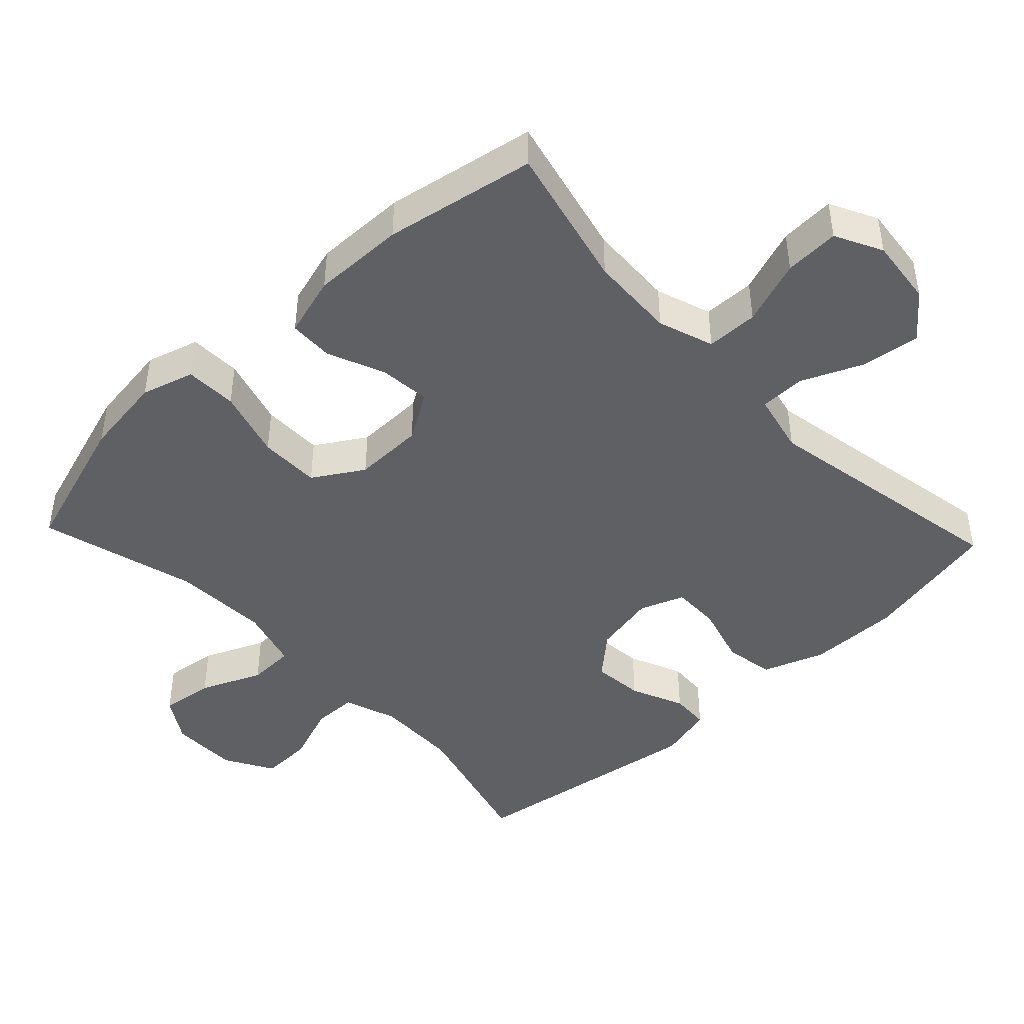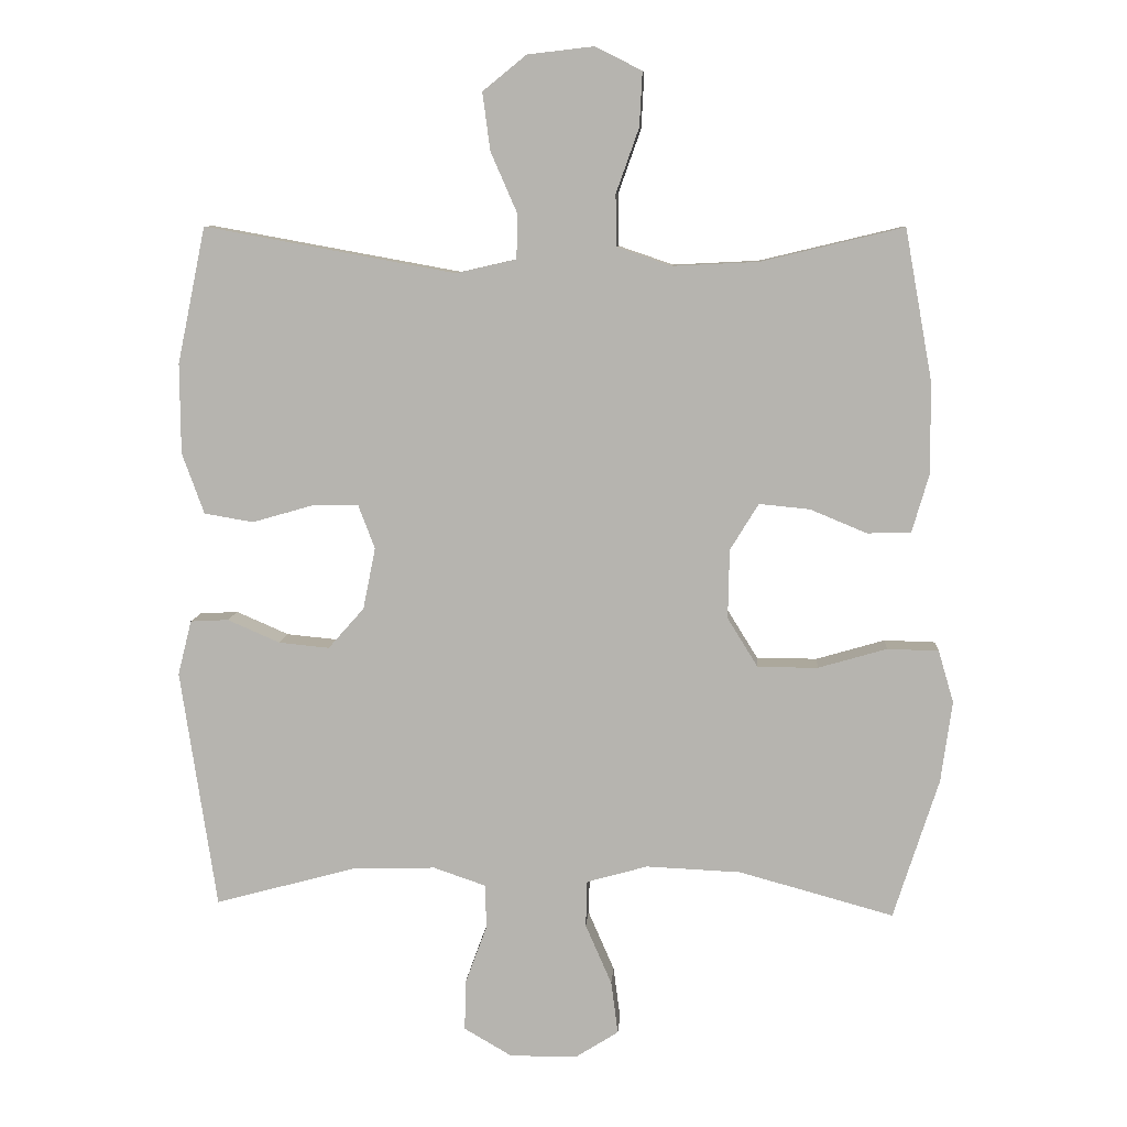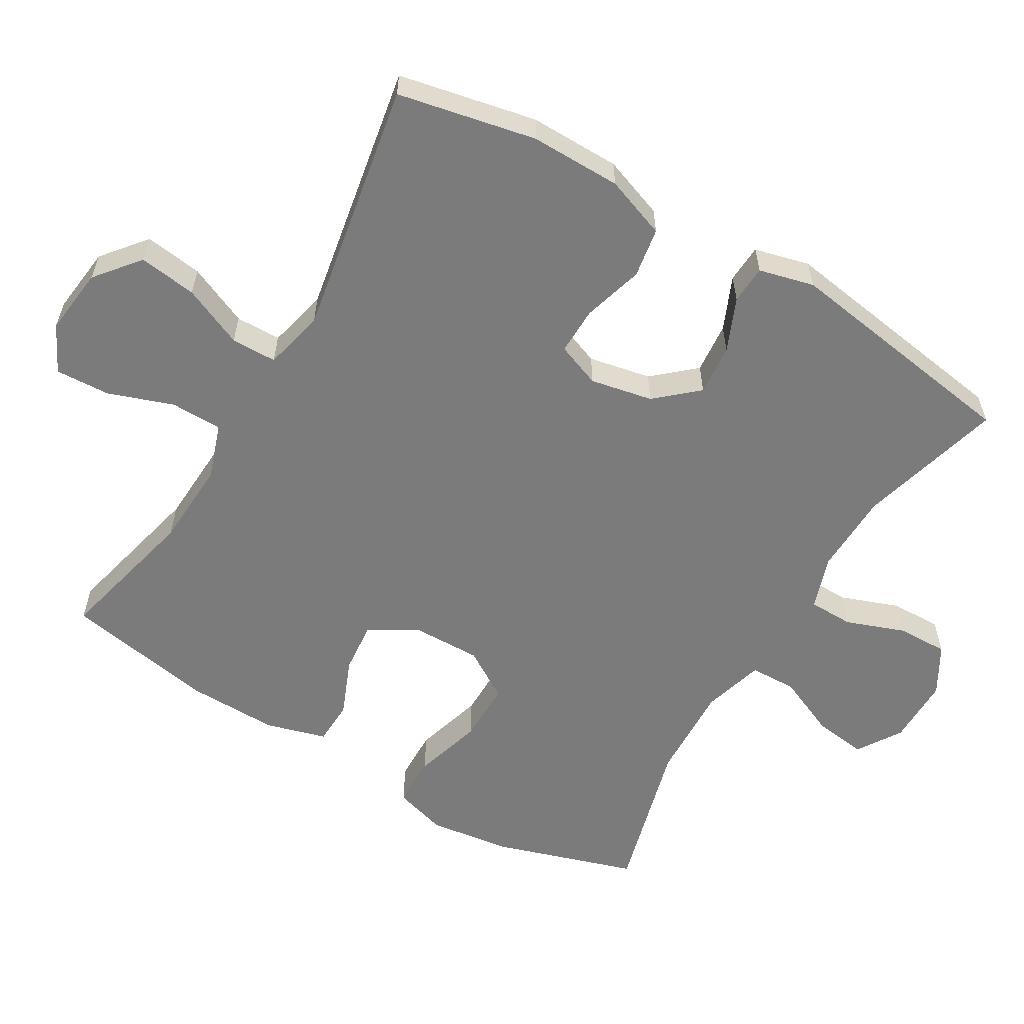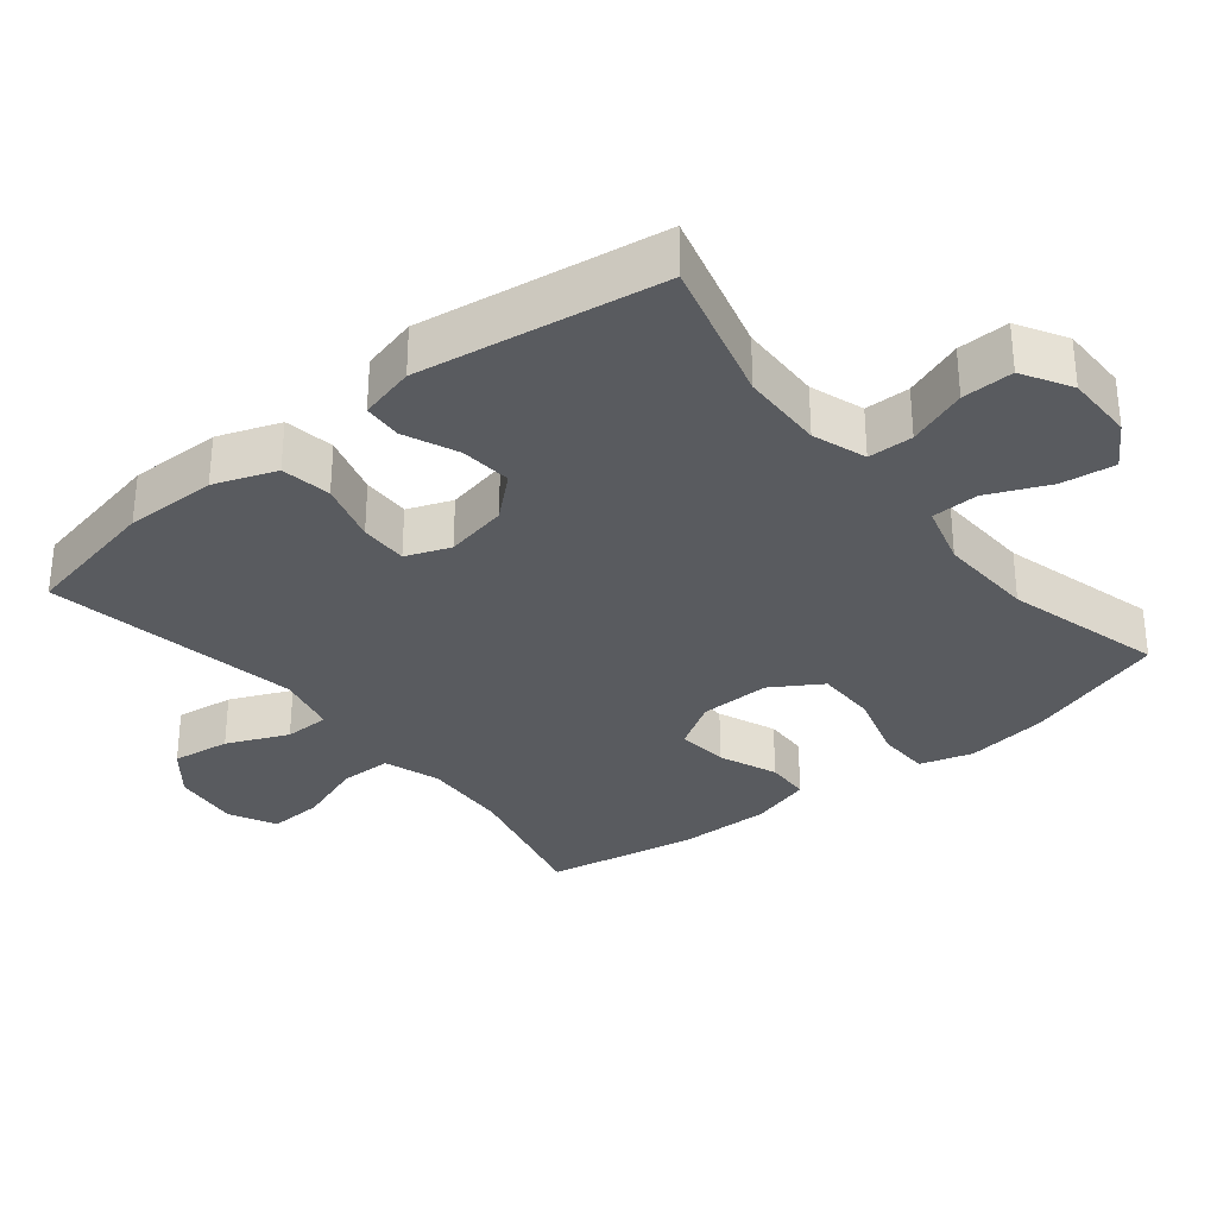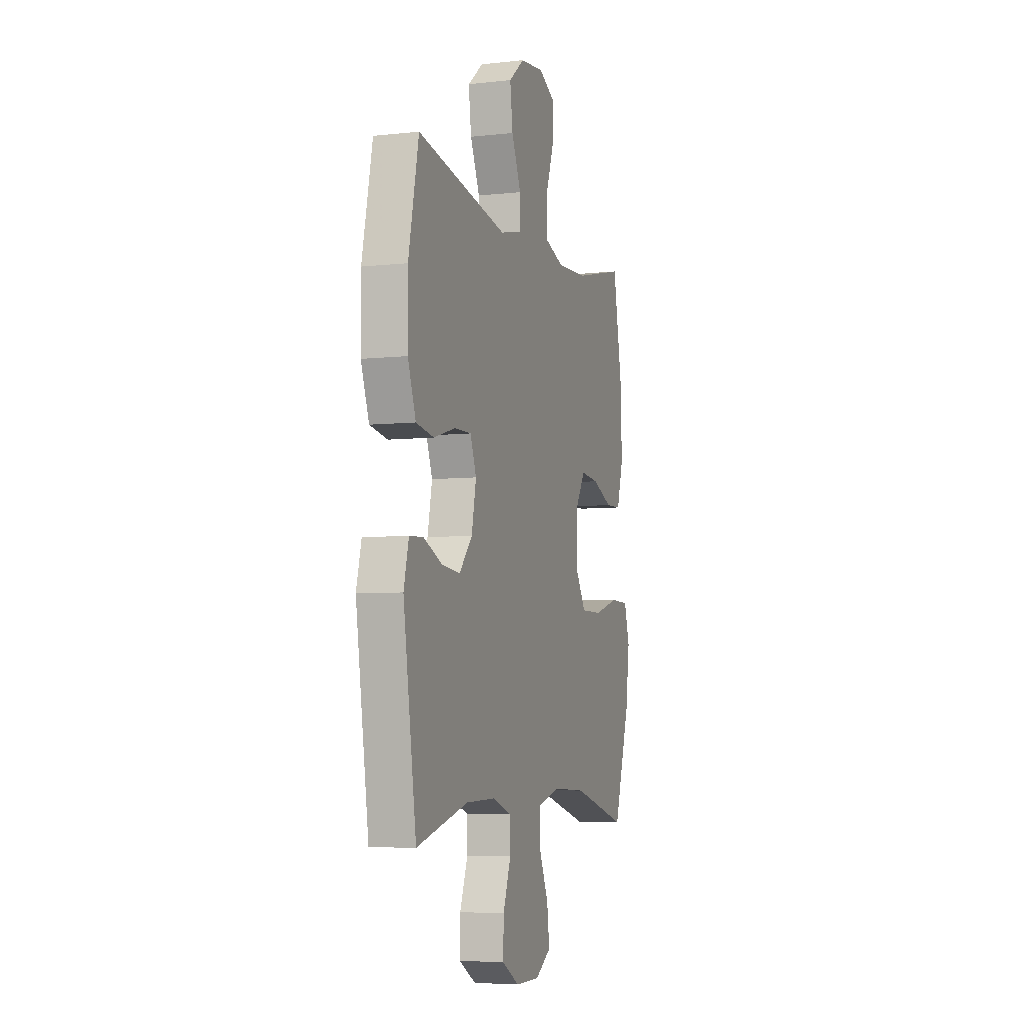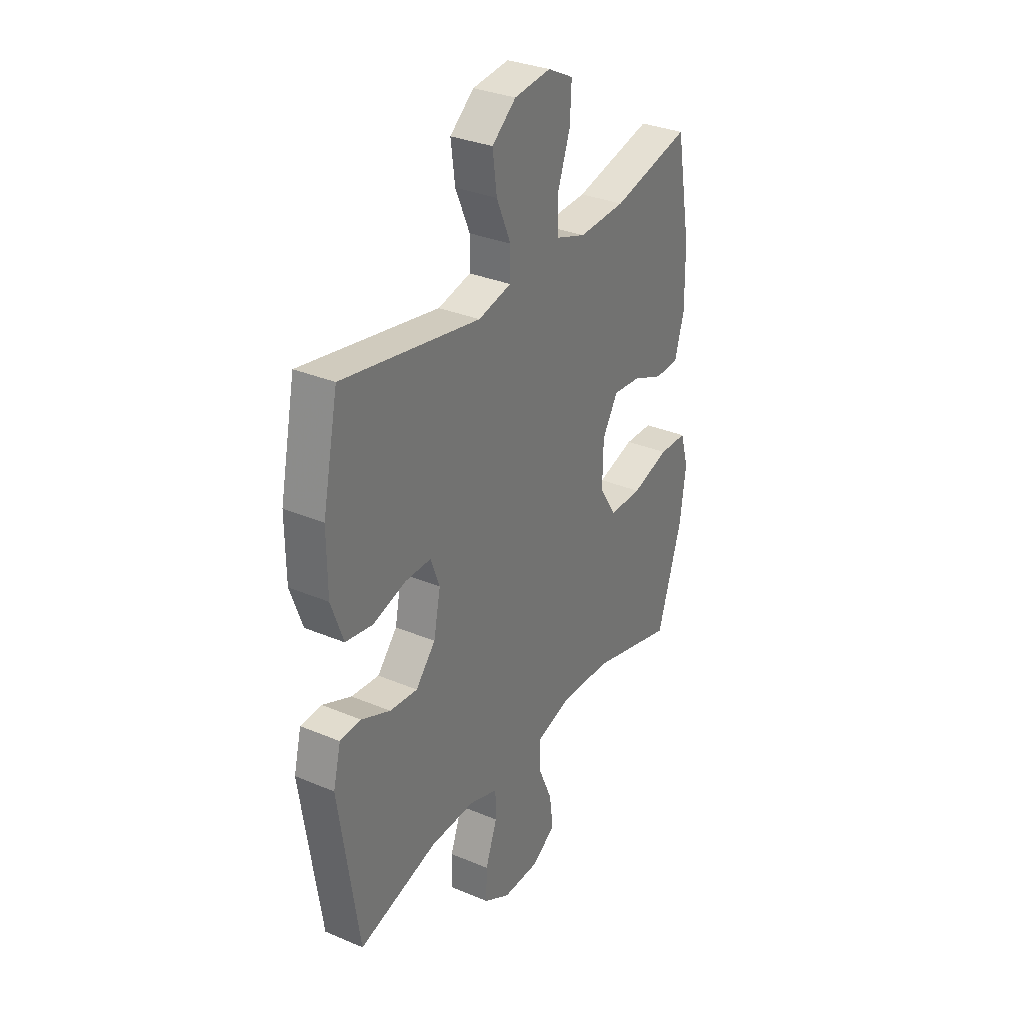
<metadata>
{"format":"obj","ext":"obj","renderer":"f3d","projection":"perspective","resolution":1024,"background":"white","views":[{"elev":-44.6,"azim":-46.6,"up":"+Y"},{"elev":8.5,"azim":-176.0,"up":"+Z"},{"elev":-58.5,"azim":59.3,"up":"+Y"},{"elev":-32.1,"azim":128.8,"up":"+Y"},{"elev":-5.8,"azim":108.6,"up":"+Z"},{"elev":31.9,"azim":120.7,"up":"+Z"}]}
</metadata>
<code>
v 0.5 0.07 -0.5
v 0.293 0.07 -0.444
v 0.175 0.07 -0.441
v 0.099 0.07 -0.467
v 0.098 0.07 -0.531
v 0.129 0.07 -0.615
v 0.131 0.07 -0.688
v 0.062 0.07 -0.728
v -0.035 0.07 -0.728
v -0.098 0.07 -0.688
v -0.088 0.07 -0.612
v -0.05 0.07 -0.525
v -0.052 0.07 -0.458
v -0.14 0.07 -0.433
v -0.277 0.07 -0.439
v -0.5 0.07 -0.5
v -0.565 0.07 -0.297
v -0.581 0.07 -0.18
v -0.559 0.07 -0.105
v -0.485 0.07 -0.103
v -0.386 0.07 -0.132
v -0.299 0.07 -0.132
v -0.255 0.07 -0.061
v -0.257 0.07 0.039
v -0.298 0.07 0.106
v -0.371 0.07 0.099
v -0.453 0.07 0.065
v -0.516 0.07 0.067
v -0.541 0.07 0.153
v -0.539 0.07 0.285
v -0.5 0.07 0.5
v -0.294 0.07 0.451
v -0.171 0.07 0.445
v -0.092 0.07 0.472
v -0.091 0.07 0.546
v -0.124 0.07 0.639
v -0.128 0.07 0.717
v -0.061 0.07 0.751
v 0.035 0.07 0.74
v 0.098 0.07 0.689
v 0.087 0.07 0.606
v 0.049 0.07 0.519
v 0.05 0.07 0.454
v 0.137 0.07 0.434
v 0.5 0.07 0.5
v 0.541 0.07 0.303
v 0.54 0.07 0.173
v 0.508 0.07 0.085
v 0.437 0.07 0.073
v 0.35 0.07 0.098
v 0.282 0.07 0.099
v 0.258 0.07 0.036
v 0.276 0.07 -0.053
v 0.328 0.07 -0.112
v 0.401 0.07 -0.105
v 0.477 0.07 -0.072
v 0.532 0.07 -0.075
v 0.552 0.07 -0.154
v 0.5 0 -0.5
v 0.293 0 -0.444
v 0.175 0 -0.441
v 0.099 0 -0.467
v 0.098 0 -0.531
v 0.129 0 -0.615
v 0.131 0 -0.688
v 0.062 0 -0.728
v -0.035 0 -0.728
v -0.098 0 -0.688
v -0.088 0 -0.612
v -0.05 0 -0.525
v -0.052 0 -0.458
v -0.14 0 -0.433
v -0.277 0 -0.439
v -0.5 0 -0.5
v -0.565 0 -0.297
v -0.581 0 -0.18
v -0.559 0 -0.105
v -0.485 0 -0.103
v -0.386 0 -0.132
v -0.299 0 -0.132
v -0.255 0 -0.061
v -0.257 0 0.039
v -0.298 0 0.106
v -0.371 0 0.099
v -0.453 0 0.065
v -0.516 0 0.067
v -0.541 0 0.153
v -0.539 0 0.285
v -0.5 0 0.5
v -0.294 0 0.451
v -0.171 0 0.445
v -0.092 0 0.472
v -0.091 0 0.546
v -0.124 0 0.639
v -0.128 0 0.717
v -0.061 0 0.751
v 0.035 0 0.74
v 0.098 0 0.689
v 0.087 0 0.606
v 0.049 0 0.519
v 0.05 0 0.454
v 0.137 0 0.434
v 0.5 0 0.5
v 0.541 0 0.303
v 0.54 0 0.173
v 0.508 0 0.085
v 0.437 0 0.073
v 0.35 0 0.098
v 0.282 0 0.099
v 0.258 0 0.036
v 0.276 0 -0.053
v 0.328 0 -0.112
v 0.401 0 -0.105
v 0.477 0 -0.072
v 0.532 0 -0.075
v 0.552 0 -0.154
f 55 56 57 58
f 54 55 58 1
f 53 54 1 2
f 52 53 2 3
f 47 48 49 50
f 47 50 51
f 44 45 46 47
f 43 44 47 51
f 39 40 41 42
f 39 42 43
f 38 39 43
f 35 36 37 38
f 34 35 38 43
f 33 34 43 51
f 29 30 31 32
f 26 27 28 29
f 25 26 29 32
f 24 25 32 33
f 18 19 20 21
f 18 21 22
f 15 16 17 18
f 14 15 18 22
f 13 14 22 23
f 9 10 11 12
f 9 12 13
f 8 9 13
f 5 6 7 8
f 4 5 8 13
f 52 3 4 13
f 24 33 51 52
f 13 23 24 52
f 116 115 114 113
f 59 116 113 112
f 60 59 112 111
f 61 60 111 110
f 108 107 106 105
f 109 108 105
f 105 104 103 102
f 109 105 102 101
f 100 99 98 97
f 101 100 97
f 101 97 96
f 96 95 94 93
f 101 96 93 92
f 109 101 92 91
f 90 89 88 87
f 87 86 85 84
f 90 87 84 83
f 91 90 83 82
f 79 78 77 76
f 80 79 76
f 76 75 74 73
f 80 76 73 72
f 81 80 72 71
f 70 69 68 67
f 71 70 67
f 71 67 66
f 66 65 64 63
f 71 66 63 62
f 71 62 61 110
f 110 109 91 82
f 110 82 81 71
f 1 59 60 2
f 2 60 61 3
f 3 61 62 4
f 4 62 63 5
f 5 63 64 6
f 6 64 65 7
f 7 65 66 8
f 8 66 67 9
f 9 67 68 10
f 10 68 69 11
f 11 69 70 12
f 12 70 71 13
f 13 71 72 14
f 14 72 73 15
f 15 73 74 16
f 16 74 75 17
f 17 75 76 18
f 18 76 77 19
f 19 77 78 20
f 20 78 79 21
f 21 79 80 22
f 22 80 81 23
f 23 81 82 24
f 24 82 83 25
f 25 83 84 26
f 26 84 85 27
f 27 85 86 28
f 28 86 87 29
f 29 87 88 30
f 30 88 89 31
f 31 89 90 32
f 32 90 91 33
f 33 91 92 34
f 34 92 93 35
f 35 93 94 36
f 36 94 95 37
f 37 95 96 38
f 38 96 97 39
f 39 97 98 40
f 40 98 99 41
f 41 99 100 42
f 42 100 101 43
f 43 101 102 44
f 44 102 103 45
f 45 103 104 46
f 46 104 105 47
f 47 105 106 48
f 48 106 107 49
f 49 107 108 50
f 50 108 109 51
f 51 109 110 52
f 52 110 111 53
f 53 111 112 54
f 54 112 113 55
f 55 113 114 56
f 56 114 115 57
f 57 115 116 58
f 58 116 59 1

</code>
